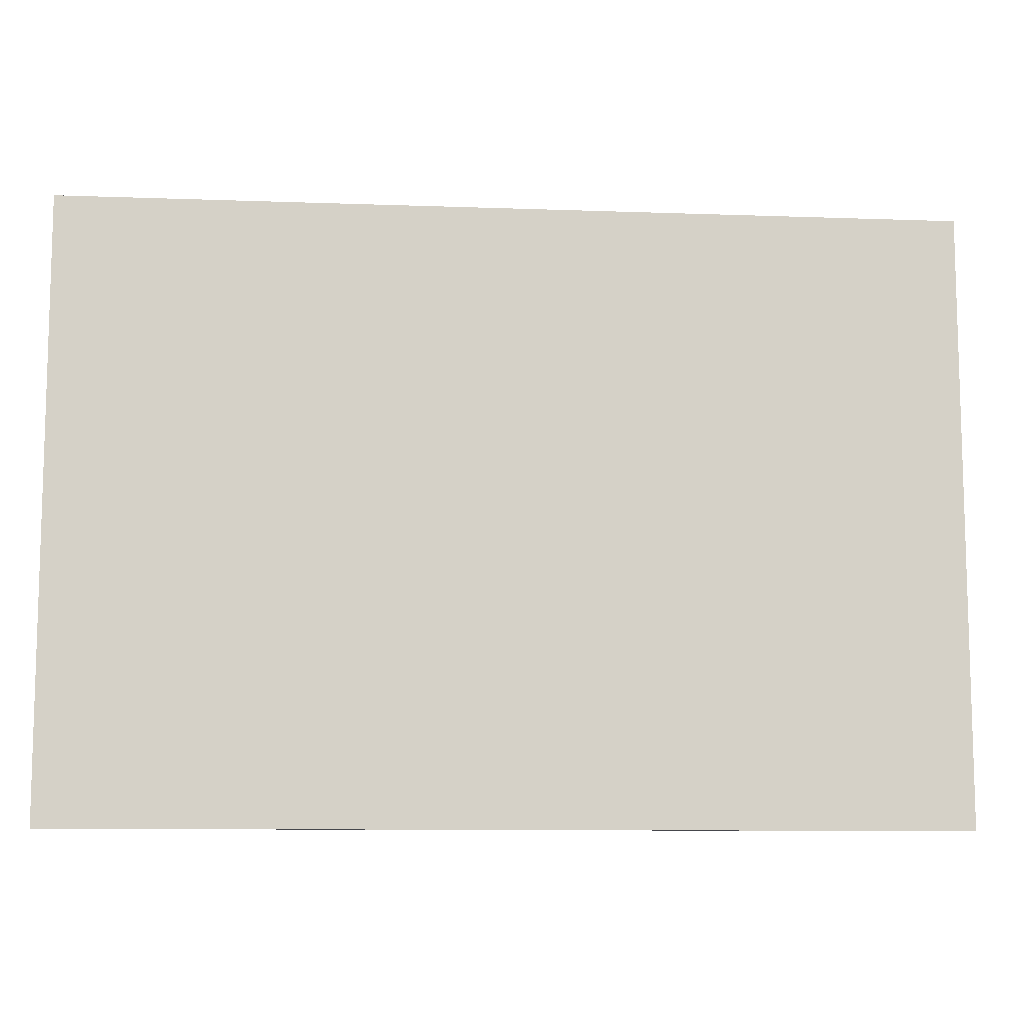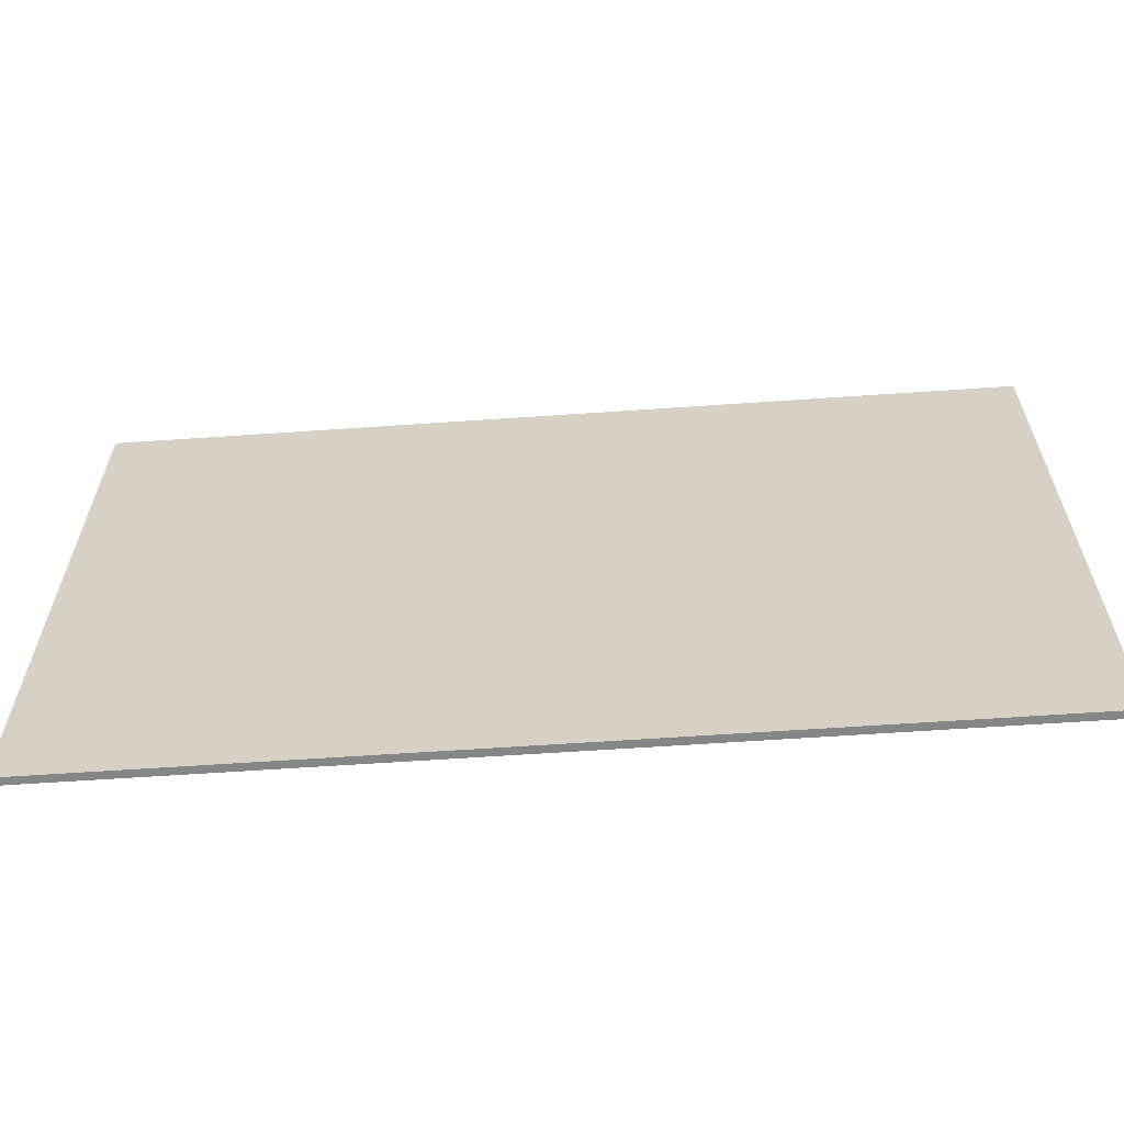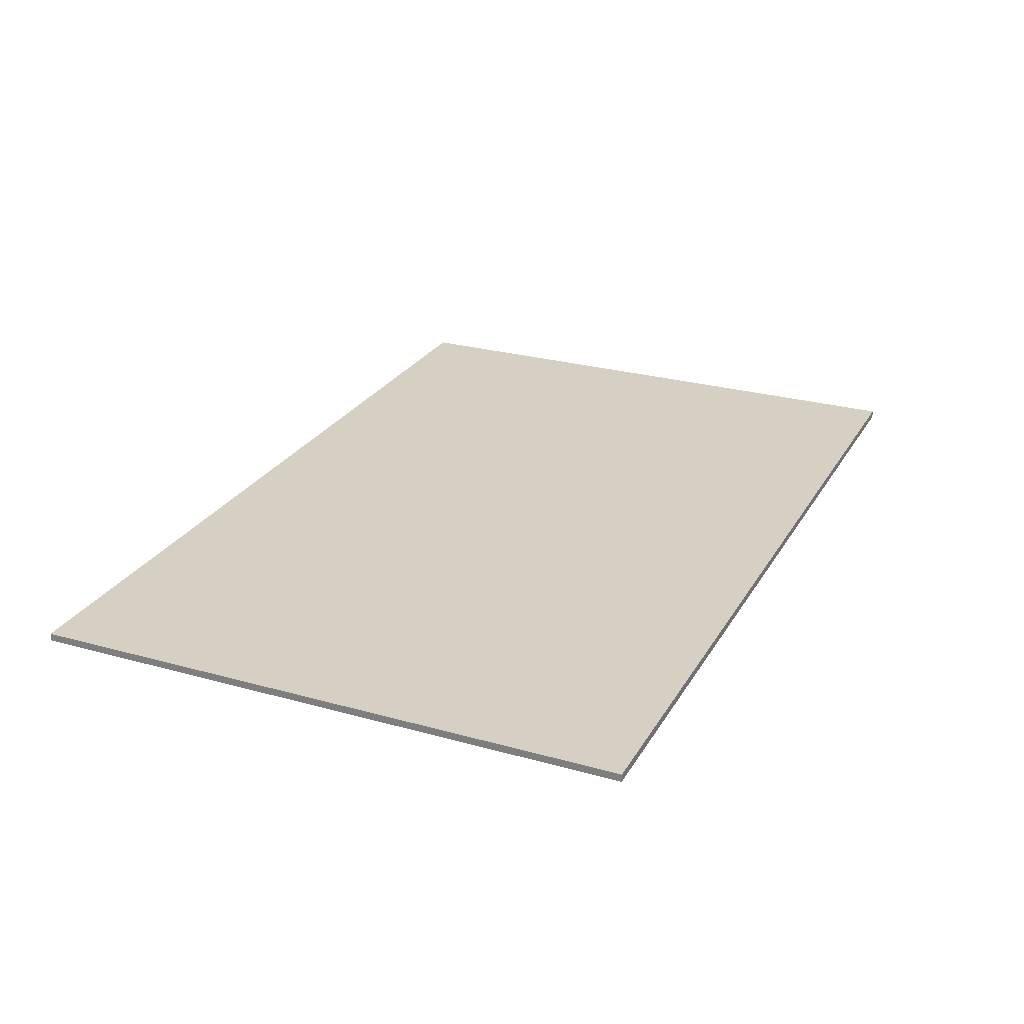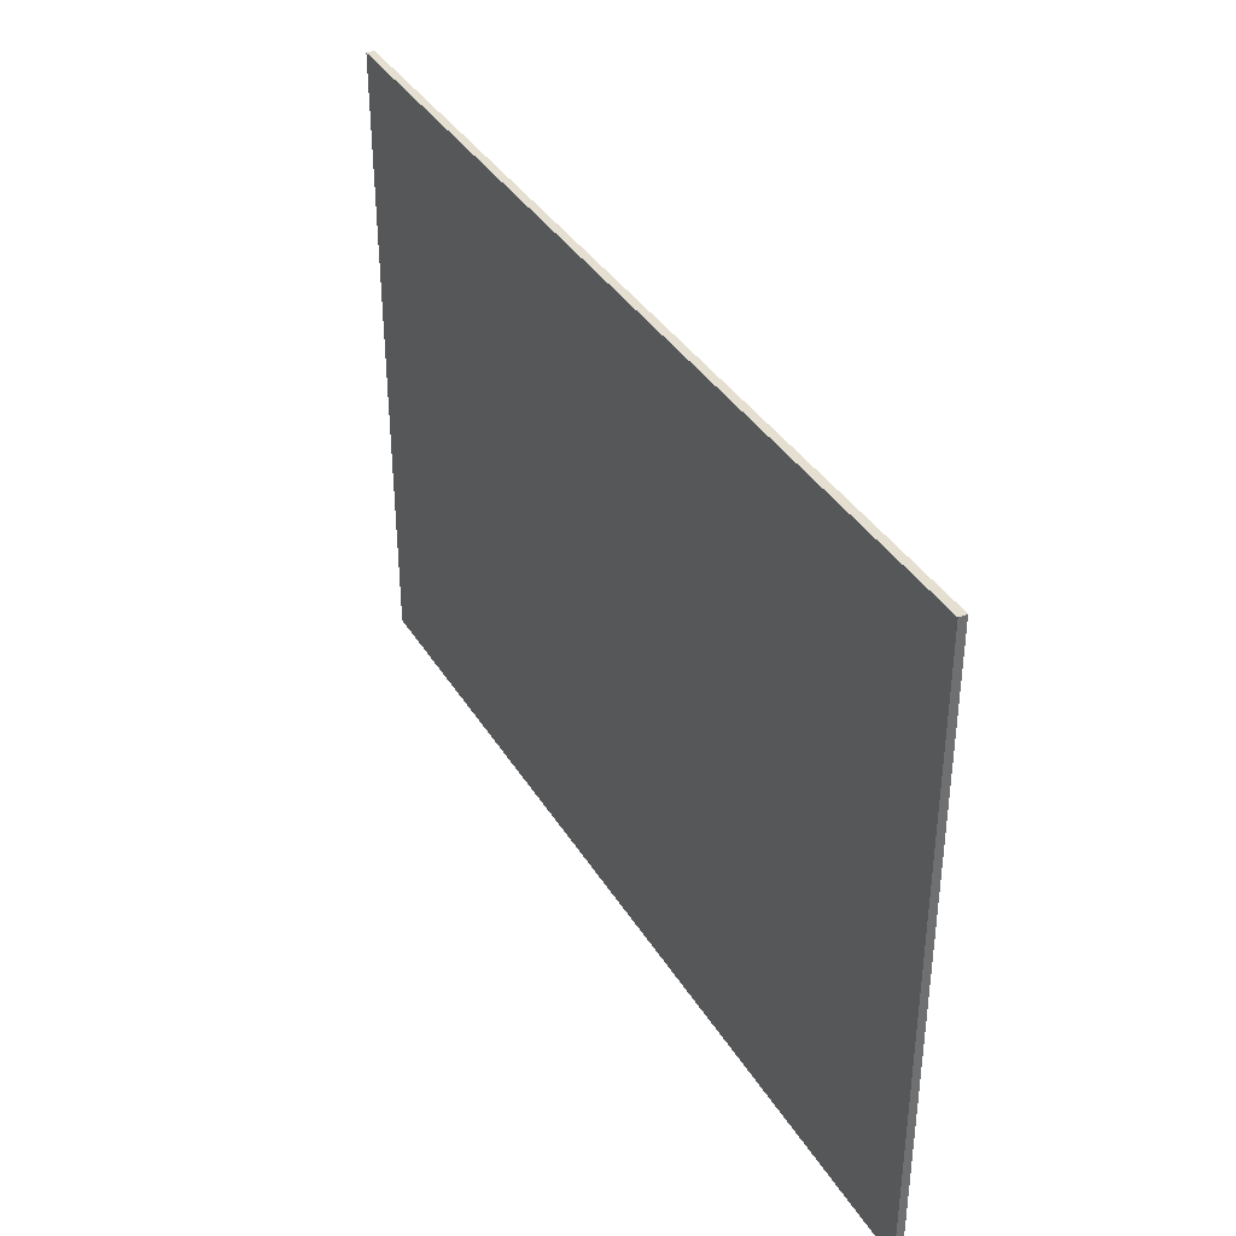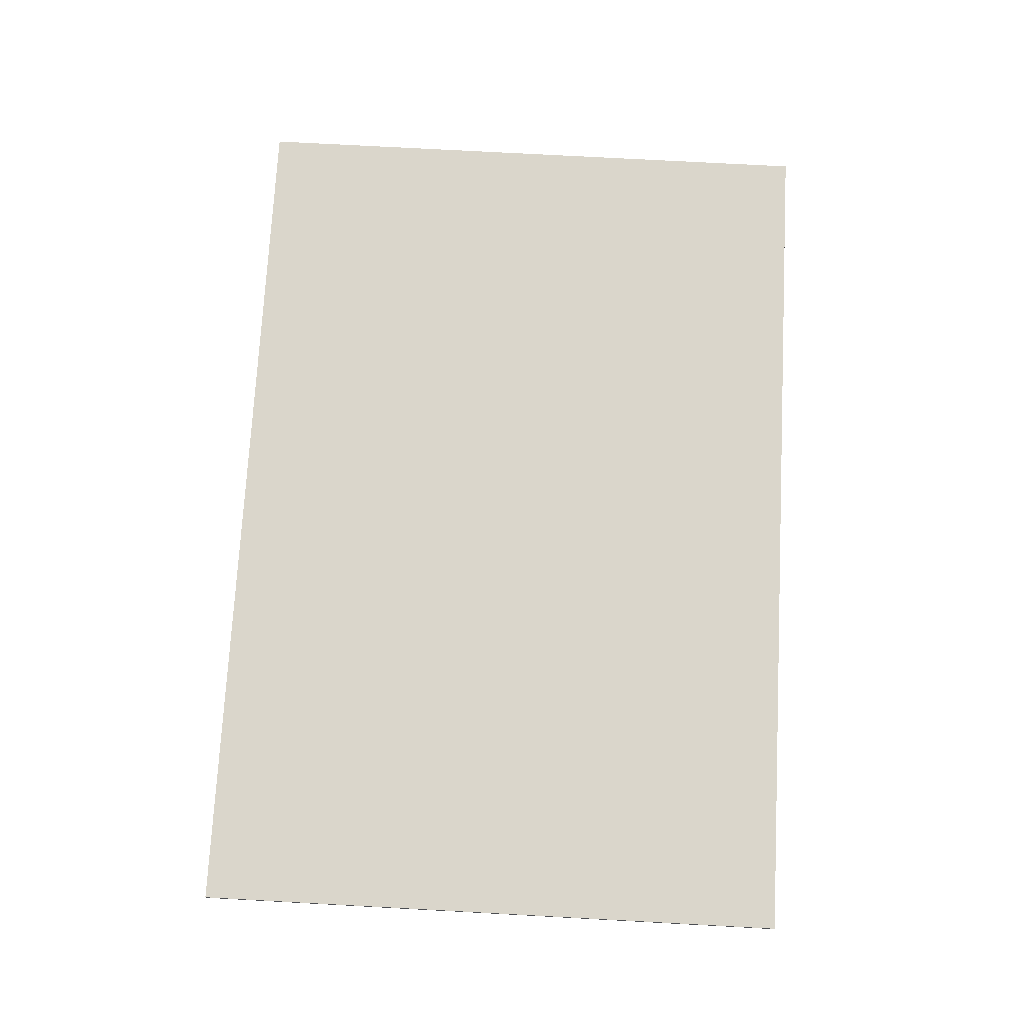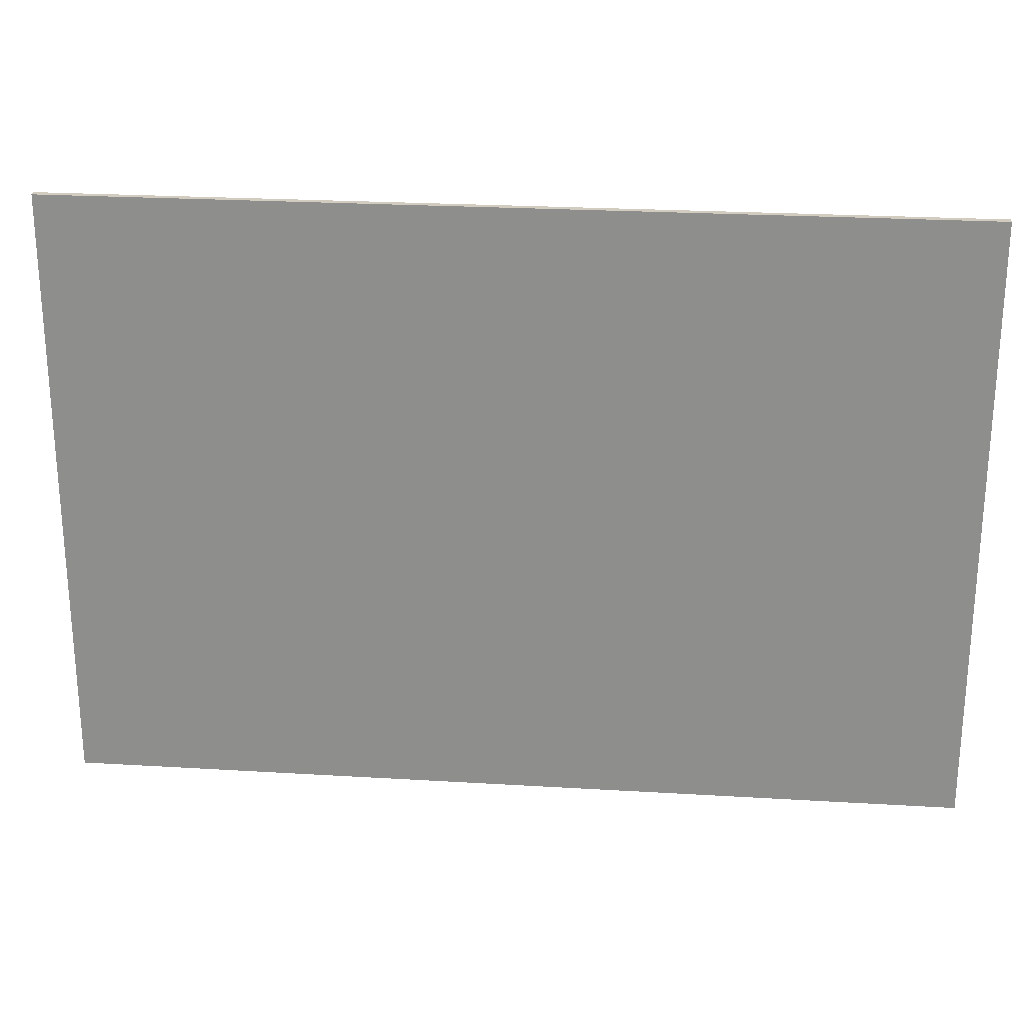
<metadata>
{"format":"obj","ext":"obj","renderer":"f3d","projection":"perspective","resolution":1024,"background":"white","views":[{"elev":-10.0,"azim":-5.3,"up":"+Y"},{"elev":-62.0,"azim":-176.0,"up":"+Y"},{"elev":26.0,"azim":-66.0,"up":"+Z"},{"elev":37.5,"azim":-118.1,"up":"+Y"},{"elev":74.0,"azim":-86.9,"up":"+Z"},{"elev":24.2,"azim":5.7,"up":"+Y"}]}
</metadata>
<code>
v 0.9127 0.6214 -0.007747
v 0.9127 0.6214 -0.007747
v 0.9127 0.6214 -0.007747
v 0.9127 0.6214 0.007747
v 0.9127 0.6214 0.007747
v 0.9127 0.6214 0.007747
v 0.9127 -0.6214 -0.007747
v 0.9127 -0.6214 -0.007747
v 0.9127 -0.6214 -0.007747
v 0.9127 -0.6214 0.007747
v 0.9127 -0.6214 0.007747
v 0.9127 -0.6214 0.007747
v -0.9127 0.6214 -0.007747
v -0.9127 0.6214 -0.007747
v -0.9127 0.6214 -0.007747
v -0.9127 0.6214 0.007747
v -0.9127 0.6214 0.007747
v -0.9127 0.6214 0.007747
v -0.9127 -0.6214 -0.007747
v -0.9127 -0.6214 -0.007747
v -0.9127 -0.6214 -0.007747
v -0.9127 -0.6214 0.007747
v -0.9127 -0.6214 0.007747
v -0.9127 -0.6214 0.007747
f 8 13 2
f 24 9 10
f 16 19 22
f 23 6 18
f 12 3 5
f 4 14 17
f 8 20 13
f 24 21 9
f 16 15 19
f 23 11 6
f 12 7 3
f 4 1 14

</code>
